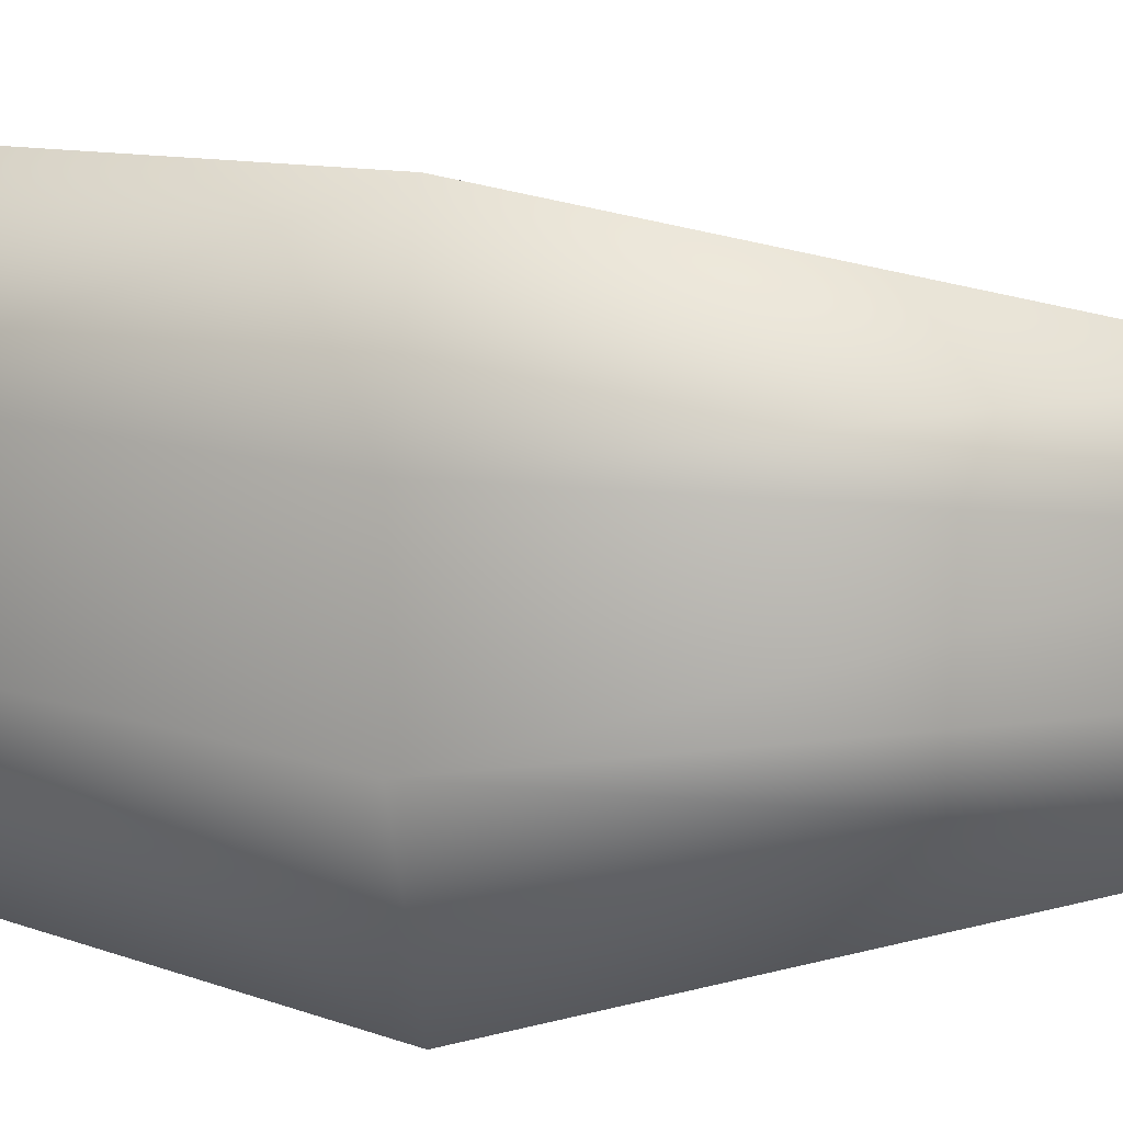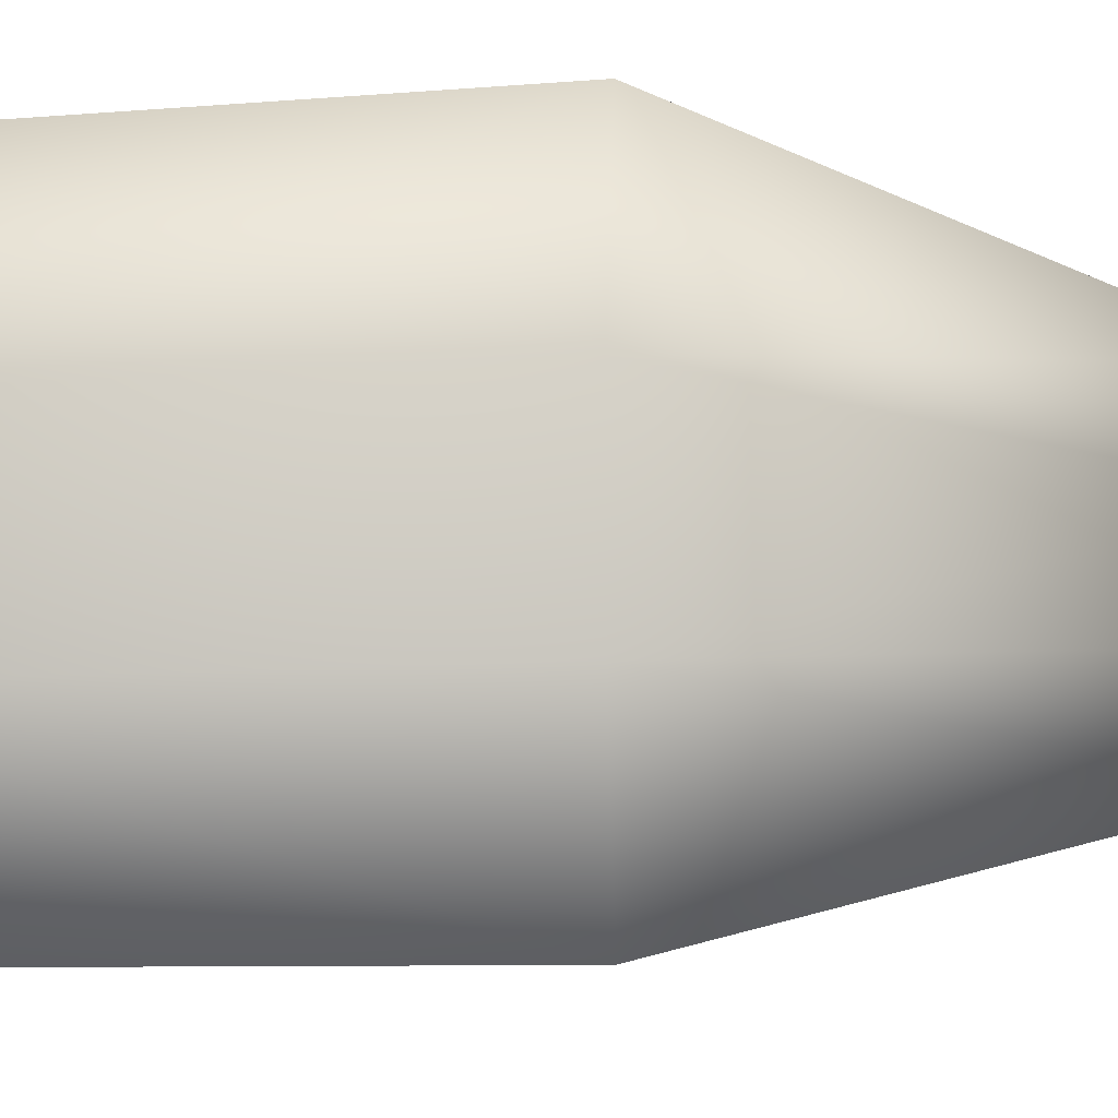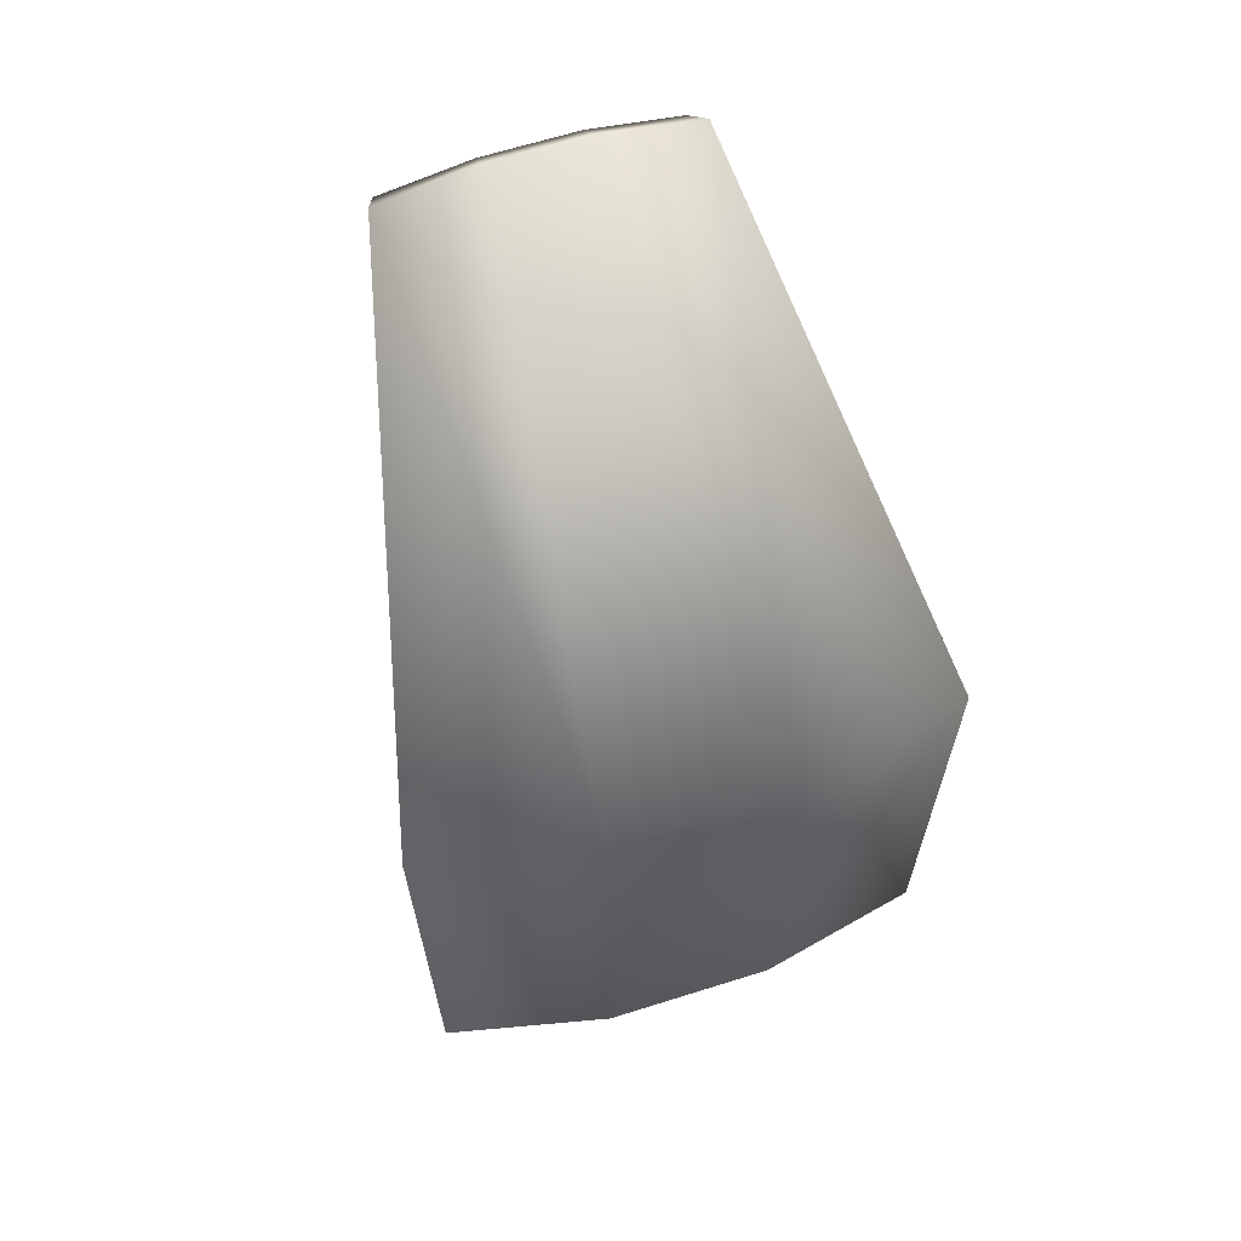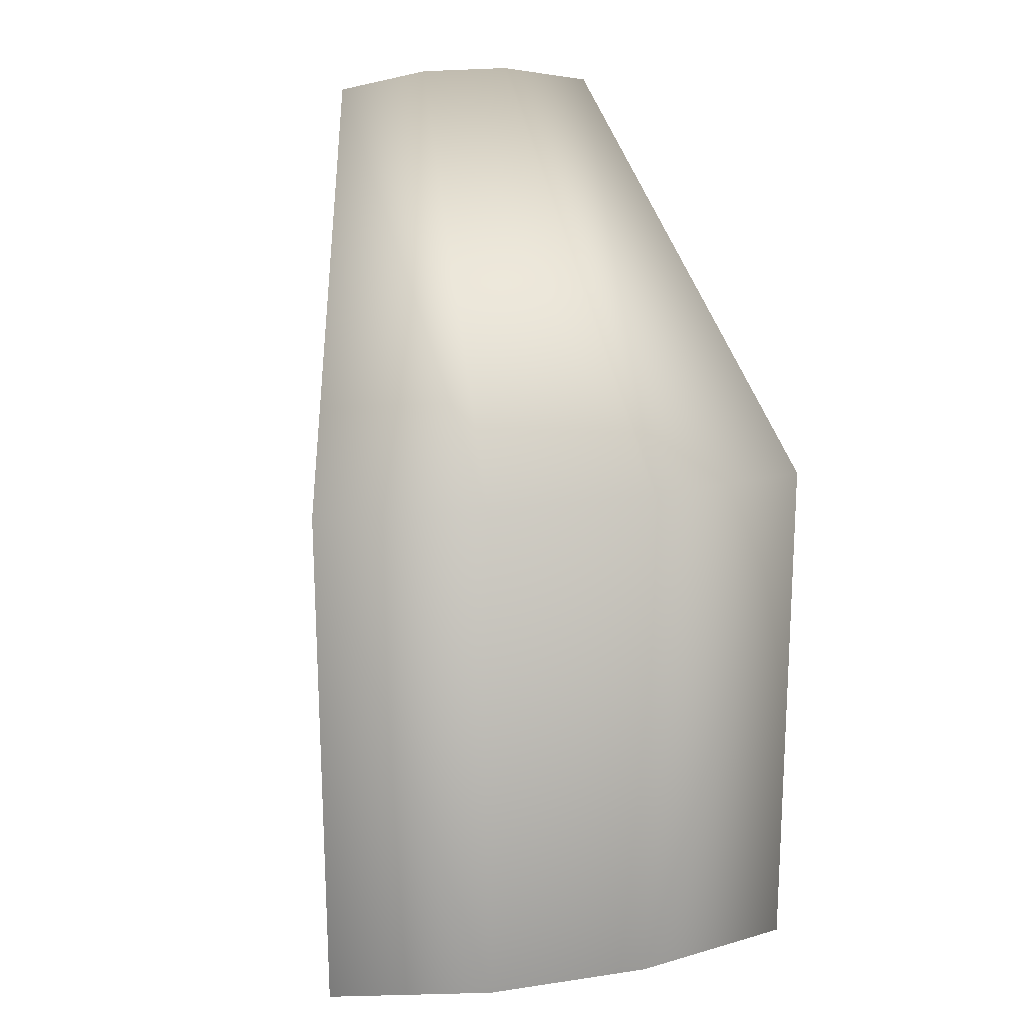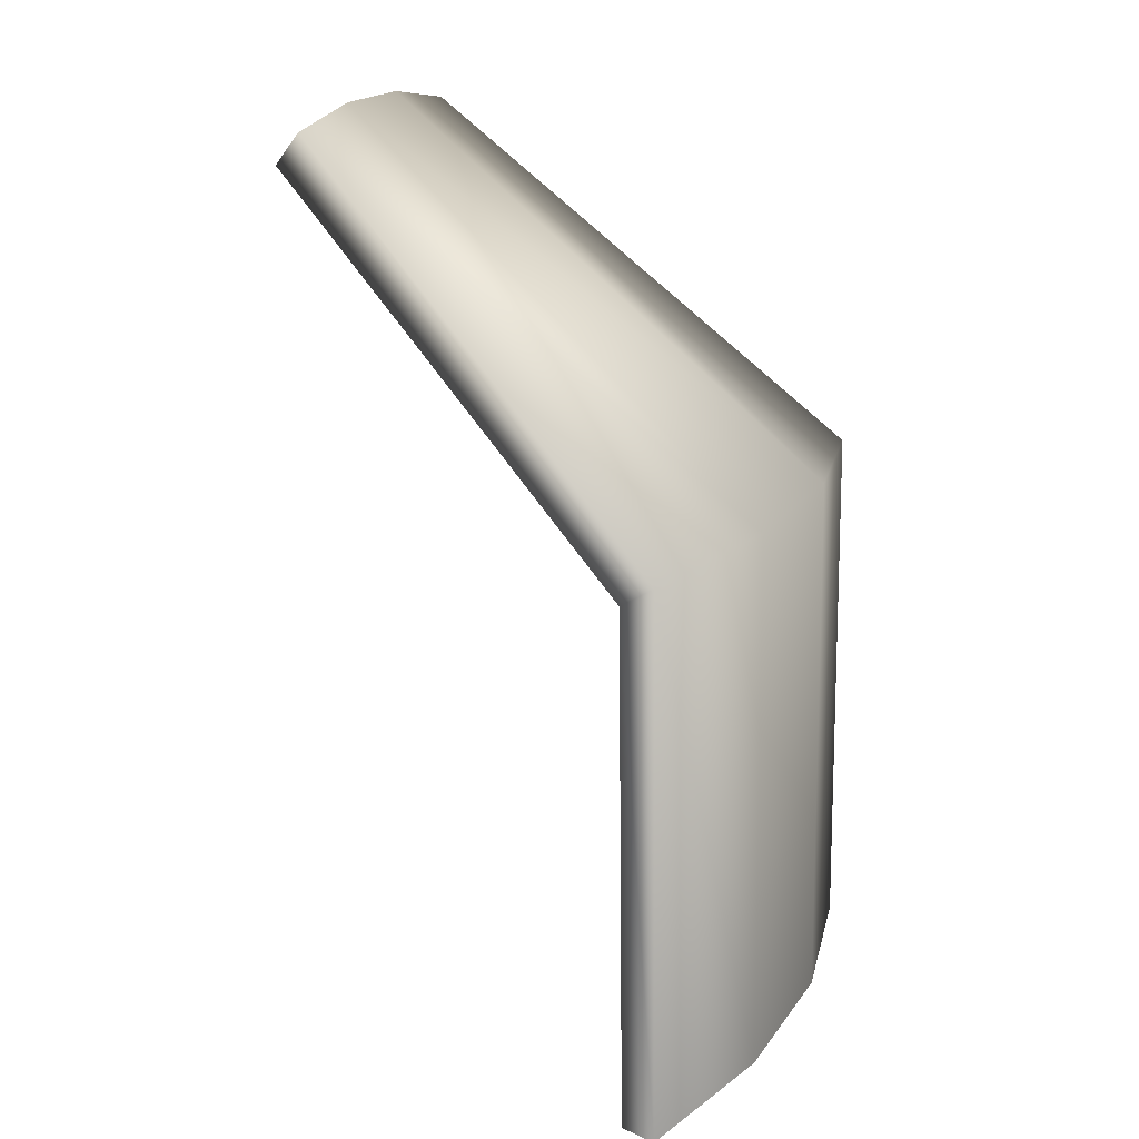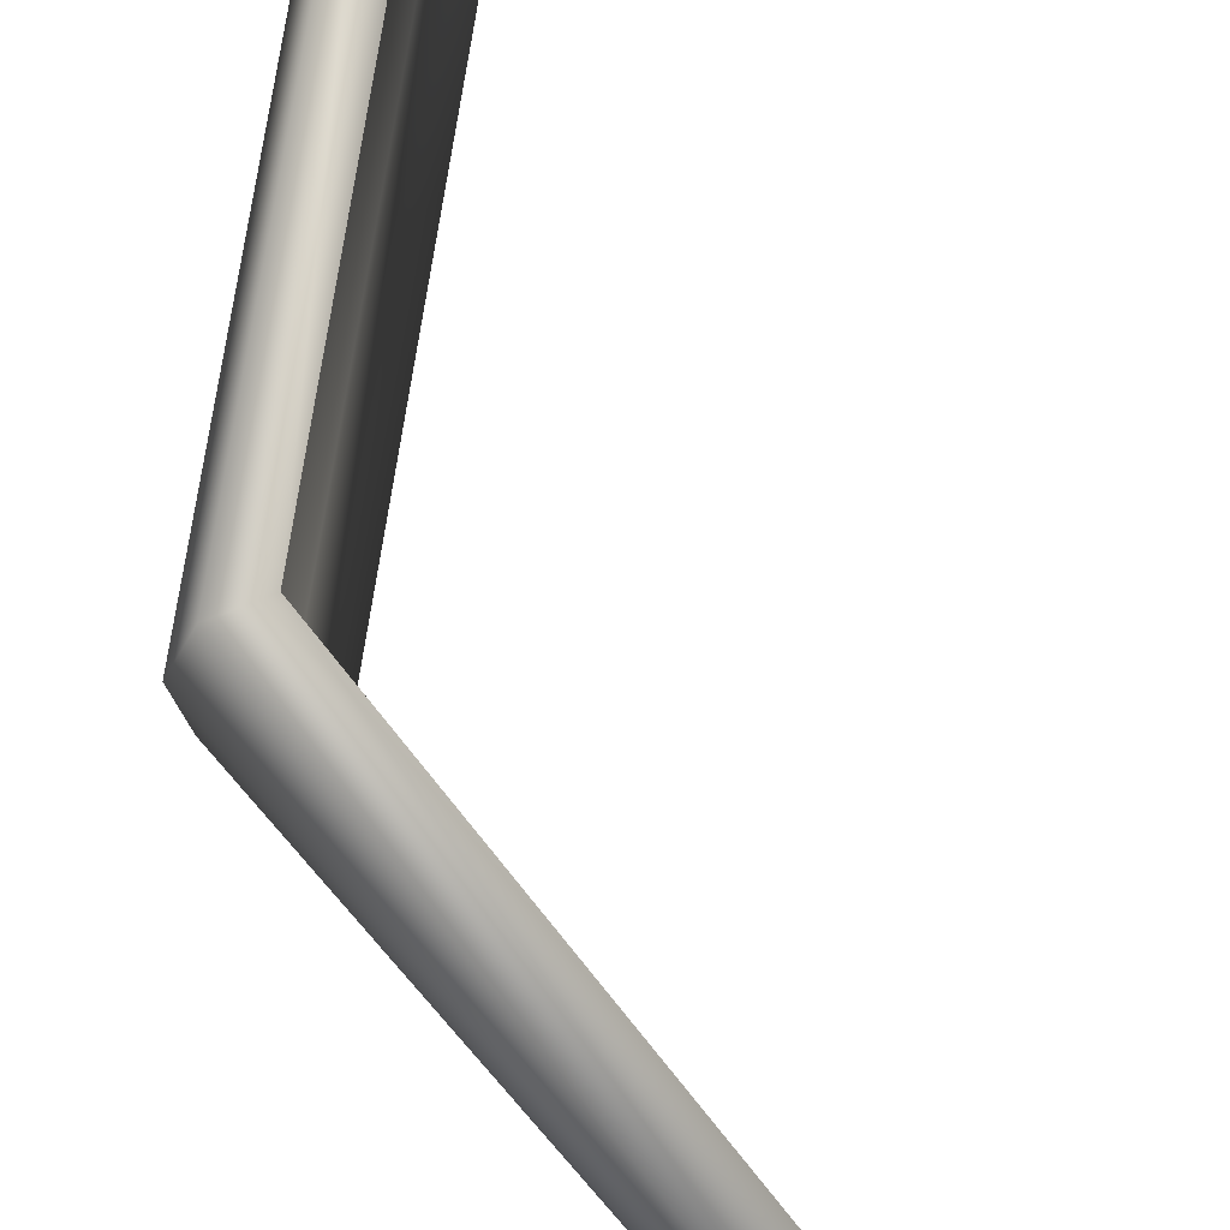
<metadata>
{"format":"obj","ext":"obj","renderer":"f3d","projection":"perspective","resolution":1024,"background":"white","views":[{"elev":9.4,"azim":-44.1,"up":"+Y"},{"elev":-6.6,"azim":-73.4,"up":"+Y"},{"elev":66.5,"azim":-107.4,"up":"+Z"},{"elev":21.1,"azim":-104.7,"up":"+Z"},{"elev":19.3,"azim":-155.1,"up":"+Z"},{"elev":78.3,"azim":9.9,"up":"+Y"}]}
</metadata>
<code>
g LunarTeleporterProngCollision
v -9.011 0.6079 0.01662
v -8.956 0.6031 3.885
v -8.956 -0.6031 3.885
v -9.011 -0.6079 0.01662
v -8.701 1.779 3.854
v -8.956 0.6031 3.885
v -9.011 0.6079 0.01662
v -8.754 1.793 0.01662
v -8.648 -0.5762 0.01662
v -8.593 -0.5714 3.645
v -8.593 0.5714 3.645
v -8.648 0.5761 0.01662
v -5.84 0.9798 6.283
v -8.956 0.6031 3.885
v -8.701 1.779 3.854
v -5.833 0.3299 6.397
v -8.956 -0.6031 3.885
v -5.833 -0.3299 6.397
v -5.84 -0.9798 6.283
v -8.701 -1.779 3.854
v -8.493 1.723 0.01662
v -8.648 0.5761 0.01662
v -8.593 0.5714 3.645
v -8.441 1.709 3.676
v -5.623 0.9213 6.05
v -5.616 0.3103 6.158
v -8.593 -0.5714 3.645
v -5.616 -0.3103 6.158
v -5.623 -0.9213 6.05
v -8.441 -1.709 3.676
v -8.648 -0.5762 0.01662
v -8.493 -1.723 0.01662
v -8.441 -1.709 3.676
v -8.493 -1.723 0.01662
v -8.754 -1.793 0.01662
v -8.701 -1.779 3.854
v -5.84 -0.9798 6.283
v -5.623 -0.9213 6.05
v -5.616 -0.3103 6.158
v -5.833 -0.3299 6.397
v -5.833 0.3299 6.397
v -5.616 0.3103 6.158
v -5.84 0.9798 6.283
v -5.623 0.9213 6.05
v -8.441 1.709 3.676
v -8.701 1.779 3.854
v -8.754 1.793 0.01662
v -8.493 1.723 0.01662
v -9.011 -0.6079 0.01662
v -8.956 -0.6031 3.885
v -8.701 -1.779 3.854
v -8.754 -1.793 0.01662
g LunarTeleporterProngCollision_0
f 3 2 1
f 4 3 1
f 7 6 5
f 8 7 5
f 11 10 9
f 12 11 9
f 15 14 13
f 14 16 13
f 14 17 16
f 17 18 16
f 18 17 19
f 17 20 19
f 23 22 21
f 24 23 21
f 23 24 25
f 26 23 25
f 27 23 26
f 28 27 26
f 27 28 29
f 30 27 29
f 31 27 30
f 32 31 30
f 35 34 33
f 36 35 33
f 36 33 37
f 33 38 37
f 38 39 37
f 39 40 37
f 40 39 41
f 39 42 41
f 41 42 43
f 42 44 43
f 44 45 43
f 45 46 43
f 46 45 47
f 45 48 47
f 51 50 49
f 52 51 49

</code>
